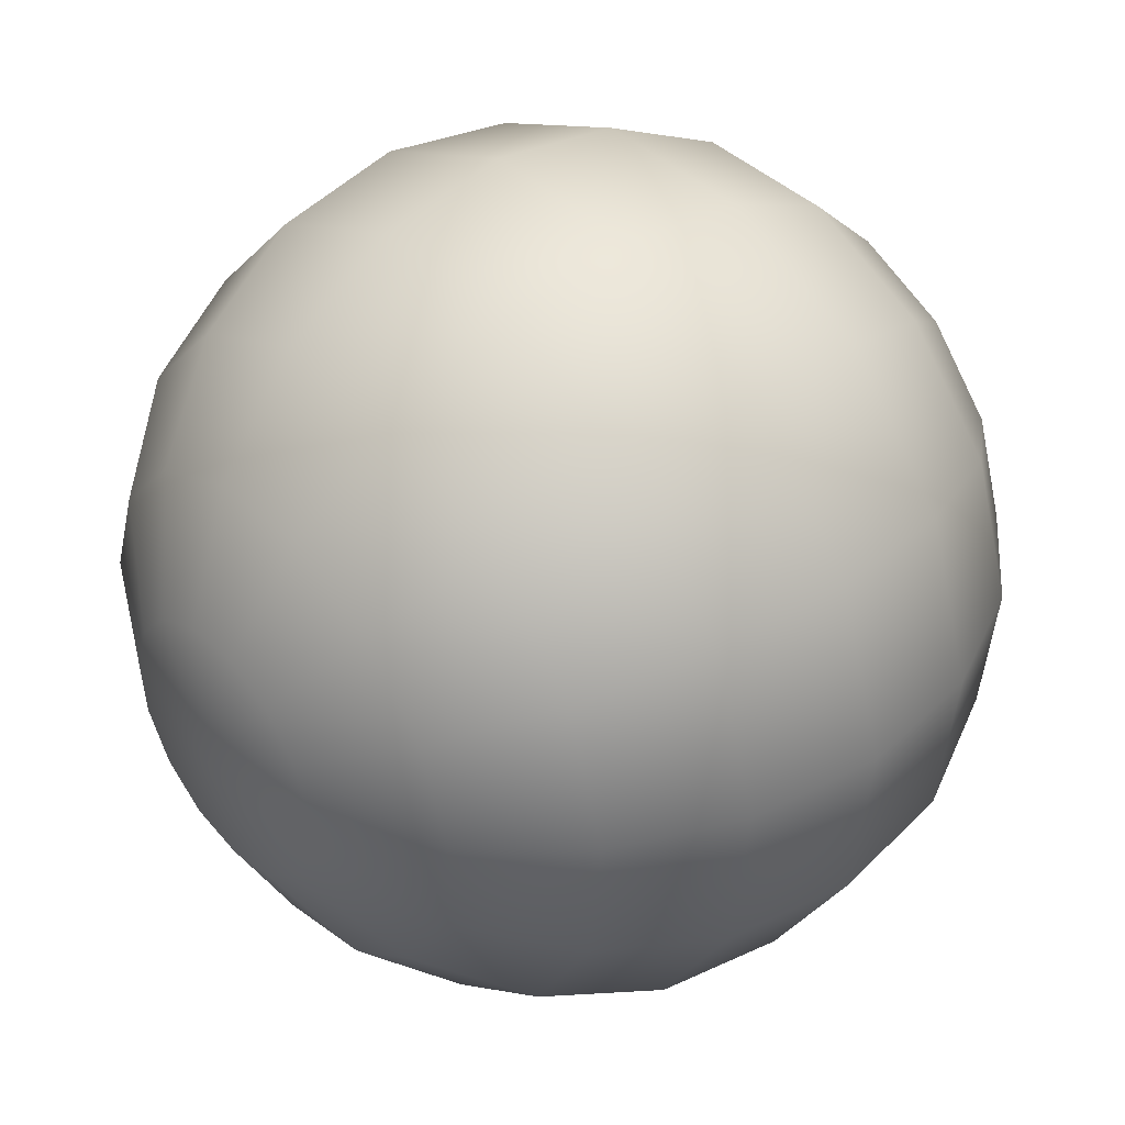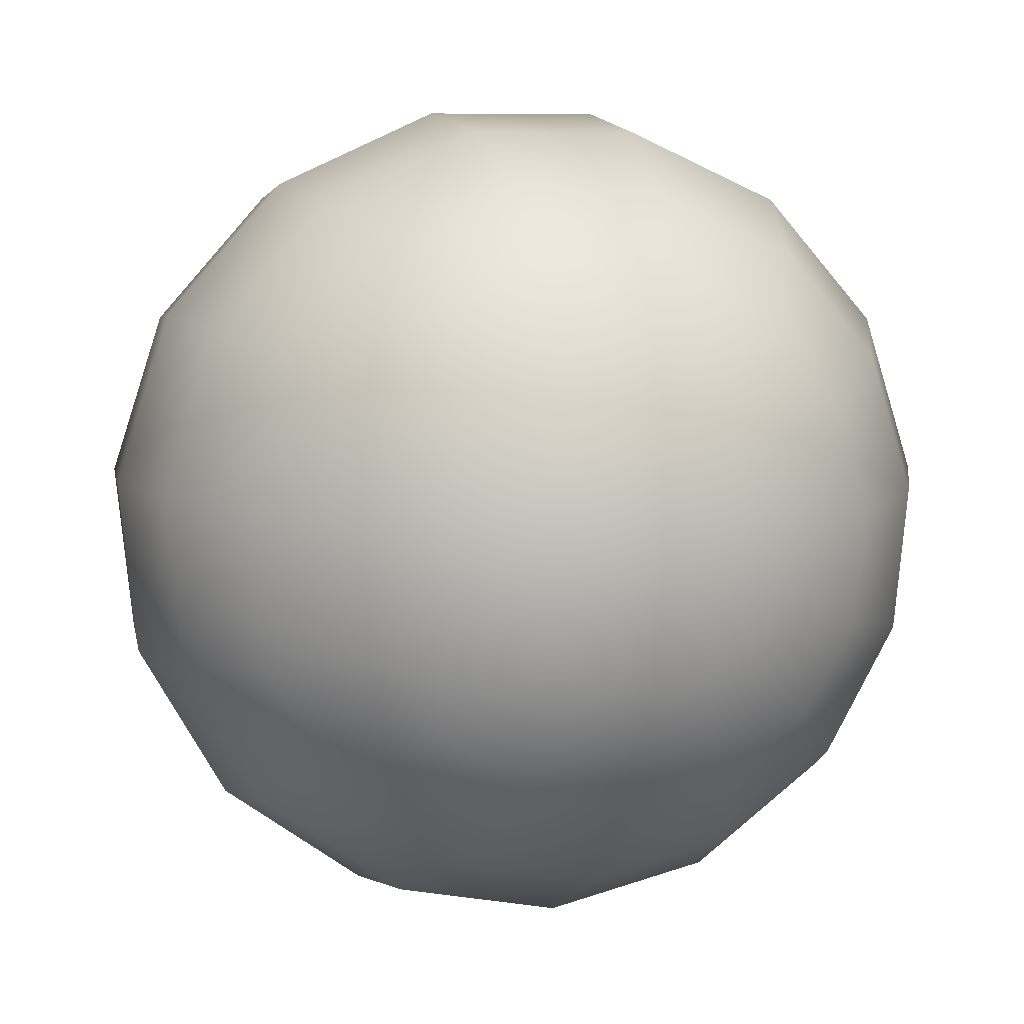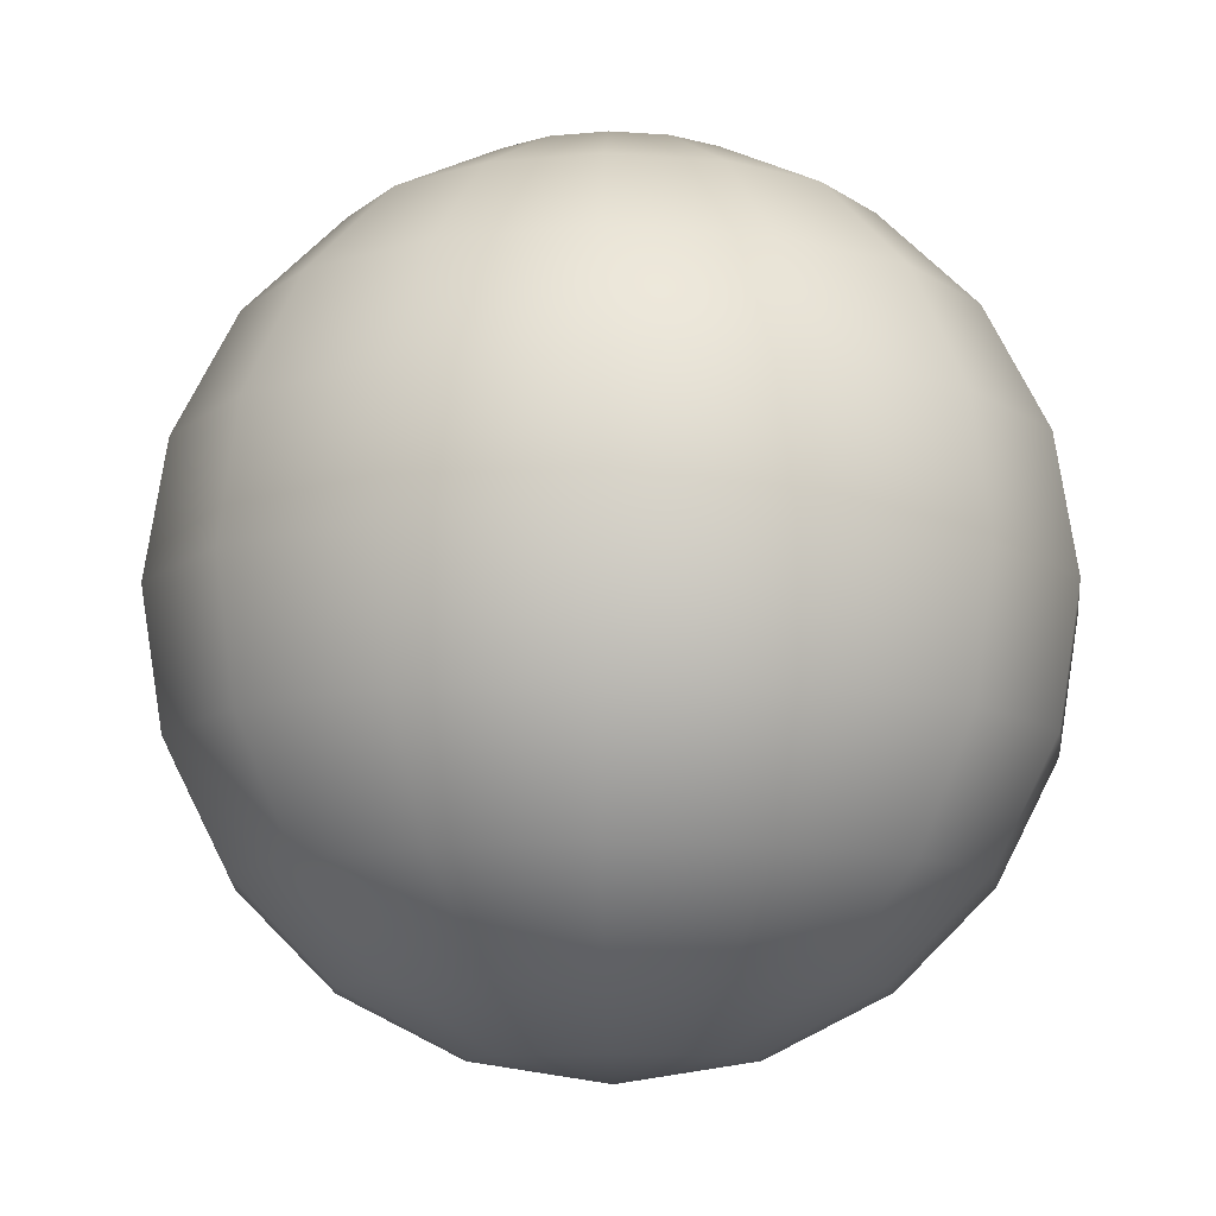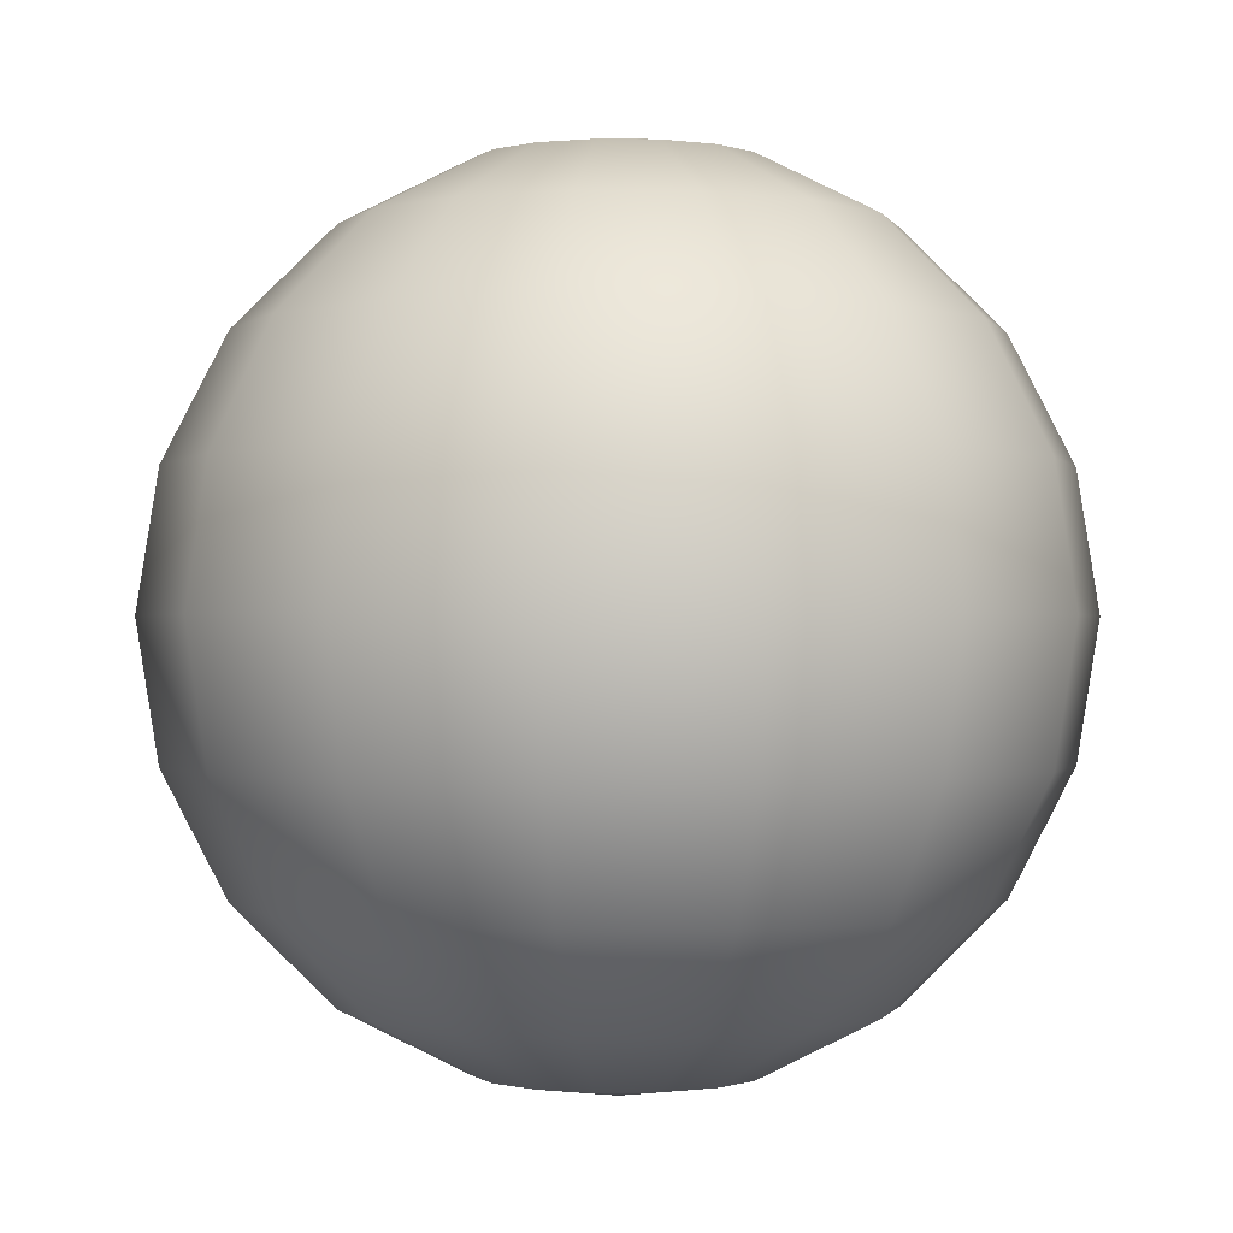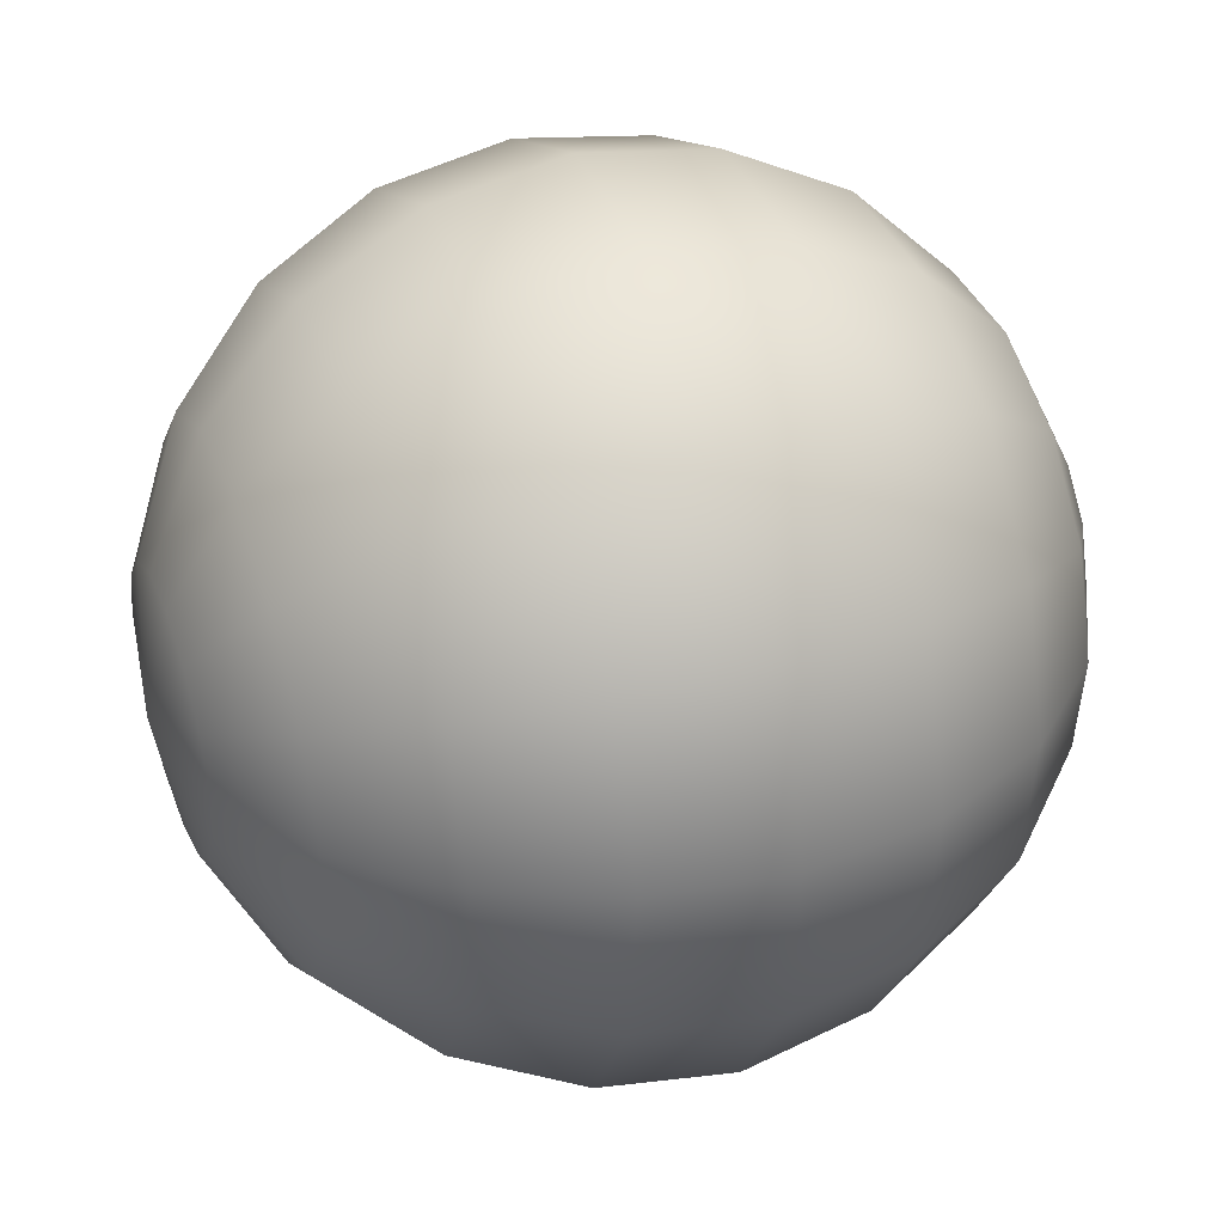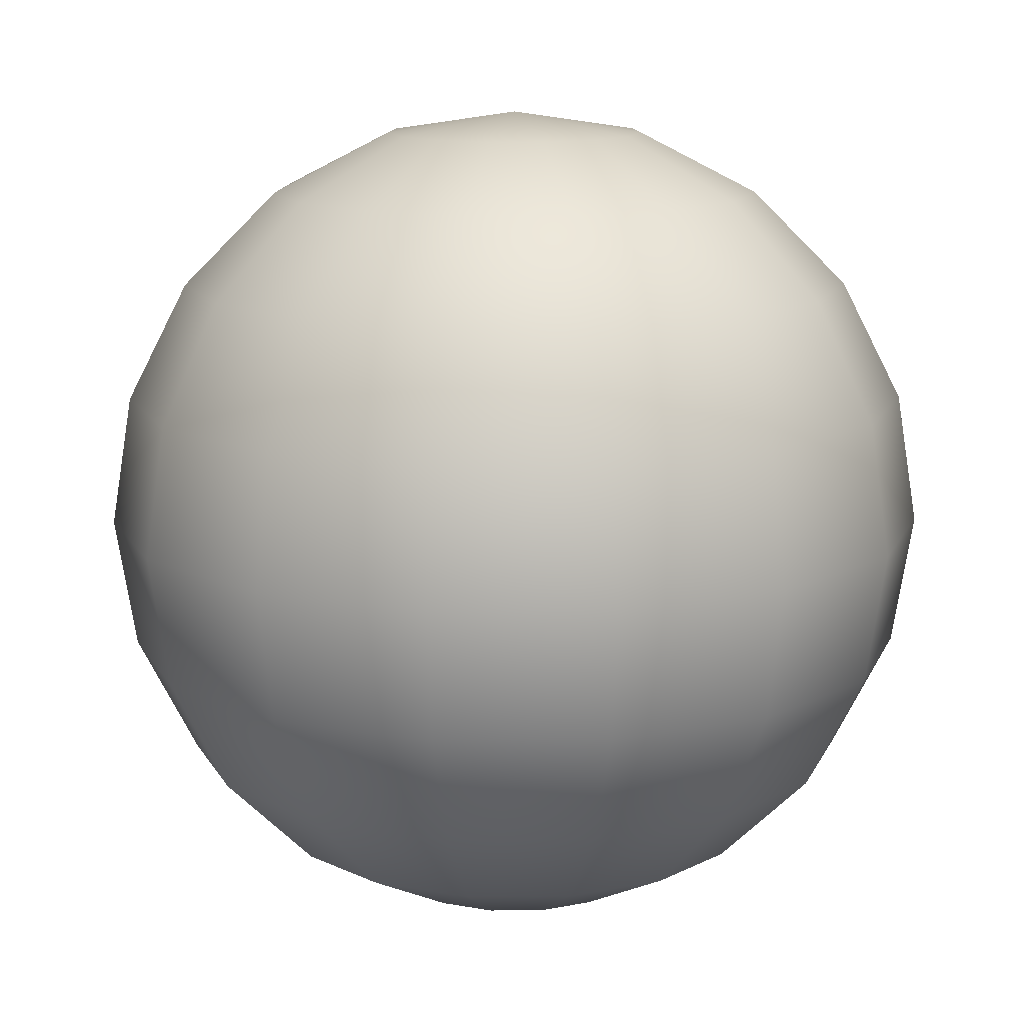
<metadata>
{"format":"obj","ext":"obj","renderer":"f3d","projection":"perspective","resolution":1024,"background":"white","views":[{"elev":40.9,"azim":-130.7,"up":"+Z"},{"elev":7.5,"azim":161.2,"up":"+Z"},{"elev":-10.5,"azim":-82.3,"up":"+Y"},{"elev":-0.5,"azim":-27.6,"up":"+Y"},{"elev":38.1,"azim":-110.8,"up":"+Z"},{"elev":12.8,"azim":-145.0,"up":"+Y"}]}
</metadata>
<code>
o Sphere
v 0 0.1159 -0.3566
v 0 0 -0.375
v 0 -0.1159 -0.3566
v 0 -0.2204 -0.3034
v 0 -0.3034 -0.2204
v 0 -0.3566 -0.1159
v 0.04713 0.3566 -0.1059
v 0.08965 0.3034 -0.2014
v 0.1234 0.2204 -0.2772
v 0.1451 0.1159 -0.3258
v 0.1525 0 -0.3426
v 0.1451 -0.1159 -0.3258
v 0.1234 -0.2204 -0.2772
v 0.08965 -0.3034 -0.2014
v 0.04713 -0.3566 -0.1059
v 0.08612 0.3566 -0.07754
v 0.1638 0.3034 -0.1475
v 0.2255 0.2204 -0.203
v 0.265 0.1159 -0.2386
v 0.2787 0 -0.2509
v 0.265 -0.1159 -0.2386
v 0.2255 -0.2204 -0.203
v 0.1638 -0.3034 -0.1475
v 0.08612 -0.3566 -0.07754
v 0.1102 0.3566 -0.03581
v 0.2096 0.3034 -0.06811
v 0.2885 0.2204 -0.09375
v 0.3392 0.1159 -0.1102
v 0.3566 0 -0.1159
v 0.3392 -0.1159 -0.1102
v 0.2885 -0.2204 -0.09375
v 0.2096 -0.3034 -0.06811
v 0.1102 -0.3566 -0.03581
v 0.1152 0.3566 0.01211
v 0.2192 0.3034 0.02304
v 0.3017 0.2204 0.03171
v 0.3547 0.1159 0.03728
v 0.3729 0 0.0392
v 0.3547 -0.1159 0.03728
v 0.3017 -0.2204 0.03171
v 0.2192 -0.3034 0.02304
v 0.1152 -0.3566 0.01211
v 0.1004 0.3566 0.05794
v 0.1909 0.3034 0.1102
v 0.2627 0.2204 0.1517
v 0.3089 0.1159 0.1783
v 0.3248 0 0.1875
v 0.3089 -0.1159 0.1783
v 0.2627 -0.2204 0.1517
v 0.1909 -0.3034 0.1102
v 0.1004 -0.3566 0.05794
v 0.06811 0.3566 0.09375
v 0.1296 0.3034 0.1783
v 0.1783 0.2204 0.2454
v 0.2096 0.1159 0.2885
v 0.2204 0 0.3034
v 0.2096 -0.1159 0.2885
v 0.1783 -0.2204 0.2454
v 0.1296 -0.3034 0.1783
v 0.06811 -0.3566 0.09375
v 0.02409 0.3566 0.1133
v 0.04583 0.3034 0.2156
v 0.06308 0.2204 0.2968
v 0.07415 0.1159 0.3489
v 0.07797 0 0.3668
v 0.07415 -0.1159 0.3489
v 0.06308 -0.2204 0.2968
v 0.04583 -0.3034 0.2156
v 0.02409 -0.3566 0.1133
v -0.02409 0.3566 0.1133
v -0.04583 0.3034 0.2156
v -0.06308 0.2204 0.2968
v -0.07415 0.1159 0.3489
v -0.07797 0 0.3668
v -0.07415 -0.1159 0.3489
v -0.06308 -0.2204 0.2968
v -0.04583 -0.3034 0.2156
v -0.02409 -0.3566 0.1133
v 0 -0.375 0
v 0 0.375 0
v -0.06811 0.3566 0.09375
v -0.1296 0.3034 0.1783
v -0.1783 0.2204 0.2454
v -0.2096 0.1159 0.2885
v -0.2204 0 0.3034
v -0.2096 -0.1159 0.2885
v -0.1783 -0.2204 0.2454
v -0.1296 -0.3034 0.1783
v -0.06811 -0.3566 0.09375
v -0.1004 0.3566 0.05794
v -0.1909 0.3034 0.1102
v -0.2627 0.2204 0.1517
v -0.3089 0.1159 0.1783
v -0.3248 0 0.1875
v -0.3089 -0.1159 0.1783
v -0.2627 -0.2204 0.1517
v -0.1909 -0.3034 0.1102
v -0.1004 -0.3566 0.05794
v -0.1152 0.3566 0.01211
v -0.2192 0.3034 0.02304
v -0.3017 0.2204 0.03171
v -0.3547 0.1159 0.03728
v -0.3729 0 0.0392
v -0.3547 -0.1159 0.03728
v -0.3017 -0.2204 0.03171
v -0.2192 -0.3034 0.02304
v -0.1152 -0.3566 0.01211
v -0.1102 0.3566 -0.03581
v -0.2096 0.3034 -0.06811
v -0.2885 0.2204 -0.09375
v -0.3392 0.1159 -0.1102
v -0.3566 0 -0.1159
v -0.3392 -0.1159 -0.1102
v -0.2885 -0.2204 -0.09375
v -0.2096 -0.3034 -0.06811
v -0.1102 -0.3566 -0.03581
v -0.08612 0.3566 -0.07754
v -0.1638 0.3034 -0.1475
v -0.2255 0.2204 -0.203
v -0.265 0.1159 -0.2386
v -0.2787 0 -0.2509
v -0.265 -0.1159 -0.2386
v -0.2255 -0.2204 -0.203
v -0.1638 -0.3034 -0.1475
v -0.08612 -0.3566 -0.07754
v -0.04713 0.3566 -0.1059
v -0.08965 0.3034 -0.2014
v -0.1234 0.2204 -0.2772
v -0.1451 0.1159 -0.3258
v -0.1525 0 -0.3426
v -0.1451 -0.1159 -0.3258
v -0.1234 -0.2204 -0.2772
v -0.08965 -0.3034 -0.2014
v -0.04713 -0.3566 -0.1059
v 0 0.3566 -0.1159
v 0 0.3034 -0.2204
v 0 0.2204 -0.3034
g Sphere_Material.001
f 135 80 7
f 4 14 5
f 1 11 2
f 136 7 8
f 6 14 15
f 2 12 3
f 137 8 9
f 79 6 15
f 3 13 4
f 137 10 1
f 13 23 14
f 10 20 11
f 7 17 8
f 14 24 15
f 11 21 12
f 8 18 9
f 79 15 24
f 12 22 13
f 9 19 10
f 7 80 16
f 18 28 19
f 16 80 25
f 23 31 32
f 20 28 29
f 16 26 17
f 24 32 33
f 20 30 21
f 17 27 18
f 79 24 33
f 21 31 22
f 30 40 31
f 27 37 28
f 25 80 34
f 32 40 41
f 28 38 29
f 25 35 26
f 33 41 42
f 30 38 39
f 26 36 27
f 79 33 42
f 35 45 36
f 79 42 51
f 39 49 40
f 37 45 46
f 34 80 43
f 41 49 50
f 37 47 38
f 34 44 35
f 42 50 51
f 39 47 48
f 50 60 51
f 47 57 48
f 44 54 45
f 79 51 60
f 48 58 49
f 45 55 46
f 43 80 52
f 49 59 50
f 46 56 47
f 43 53 44
f 55 65 56
f 52 62 53
f 60 68 69
f 56 66 57
f 53 63 54
f 79 60 69
f 57 67 58
f 54 64 55
f 52 80 61
f 59 67 68
f 61 80 70
f 67 77 68
f 64 74 65
f 61 71 62
f 68 78 69
f 65 75 66
f 62 72 63
f 79 69 78
f 66 76 67
f 63 73 64
f 72 84 73
f 70 80 81
f 76 88 77
f 73 85 74
f 70 82 71
f 77 89 78
f 74 86 75
f 71 83 72
f 79 78 89
f 76 86 87
f 79 89 98
f 87 95 96
f 83 93 84
f 81 80 90
f 87 97 88
f 84 94 85
f 81 91 82
f 88 98 89
f 85 95 86
f 82 92 83
f 94 104 95
f 91 101 92
f 79 98 107
f 96 104 105
f 92 102 93
f 90 80 99
f 96 106 97
f 94 102 103
f 90 100 91
f 97 107 98
f 99 109 100
f 106 116 107
f 103 113 104
f 100 110 101
f 79 107 116
f 105 113 114
f 101 111 102
f 99 80 108
f 105 115 106
f 103 111 112
f 112 120 121
f 108 118 109
f 115 125 116
f 112 122 113
f 109 119 110
f 79 116 125
f 113 123 114
f 110 120 111
f 108 80 117
f 114 124 115
f 117 80 126
f 123 133 124
f 121 129 130
f 117 127 118
f 124 134 125
f 121 131 122
f 118 128 119
f 79 125 134
f 123 131 132
f 119 129 120
f 131 4 132
f 129 137 1
f 126 80 135
f 132 5 133
f 130 1 2
f 126 136 127
f 133 6 134
f 130 3 131
f 127 137 128
f 79 134 6
f 4 13 14
f 1 10 11
f 136 135 7
f 6 5 14
f 2 11 12
f 137 136 8
f 3 12 13
f 137 9 10
f 13 22 23
f 10 19 20
f 7 16 17
f 14 23 24
f 11 20 21
f 8 17 18
f 12 21 22
f 9 18 19
f 18 27 28
f 23 22 31
f 20 19 28
f 16 25 26
f 24 23 32
f 20 29 30
f 17 26 27
f 21 30 31
f 30 39 40
f 27 36 37
f 32 31 40
f 28 37 38
f 25 34 35
f 33 32 41
f 30 29 38
f 26 35 36
f 35 44 45
f 39 48 49
f 37 36 45
f 41 40 49
f 37 46 47
f 34 43 44
f 42 41 50
f 39 38 47
f 50 59 60
f 47 56 57
f 44 53 54
f 48 57 58
f 45 54 55
f 49 58 59
f 46 55 56
f 43 52 53
f 55 64 65
f 52 61 62
f 60 59 68
f 56 65 66
f 53 62 63
f 57 66 67
f 54 63 64
f 59 58 67
f 67 76 77
f 64 73 74
f 61 70 71
f 68 77 78
f 65 74 75
f 62 71 72
f 66 75 76
f 63 72 73
f 72 83 84
f 76 87 88
f 73 84 85
f 70 81 82
f 77 88 89
f 74 85 86
f 71 82 83
f 76 75 86
f 87 86 95
f 83 92 93
f 87 96 97
f 84 93 94
f 81 90 91
f 88 97 98
f 85 94 95
f 82 91 92
f 94 103 104
f 91 100 101
f 96 95 104
f 92 101 102
f 96 105 106
f 94 93 102
f 90 99 100
f 97 106 107
f 99 108 109
f 106 115 116
f 103 112 113
f 100 109 110
f 105 104 113
f 101 110 111
f 105 114 115
f 103 102 111
f 112 111 120
f 108 117 118
f 115 124 125
f 112 121 122
f 109 118 119
f 113 122 123
f 110 119 120
f 114 123 124
f 123 132 133
f 121 120 129
f 117 126 127
f 124 133 134
f 121 130 131
f 118 127 128
f 123 122 131
f 119 128 129
f 131 3 4
f 129 128 137
f 132 4 5
f 130 129 1
f 126 135 136
f 133 5 6
f 130 2 3
f 127 136 137

</code>
